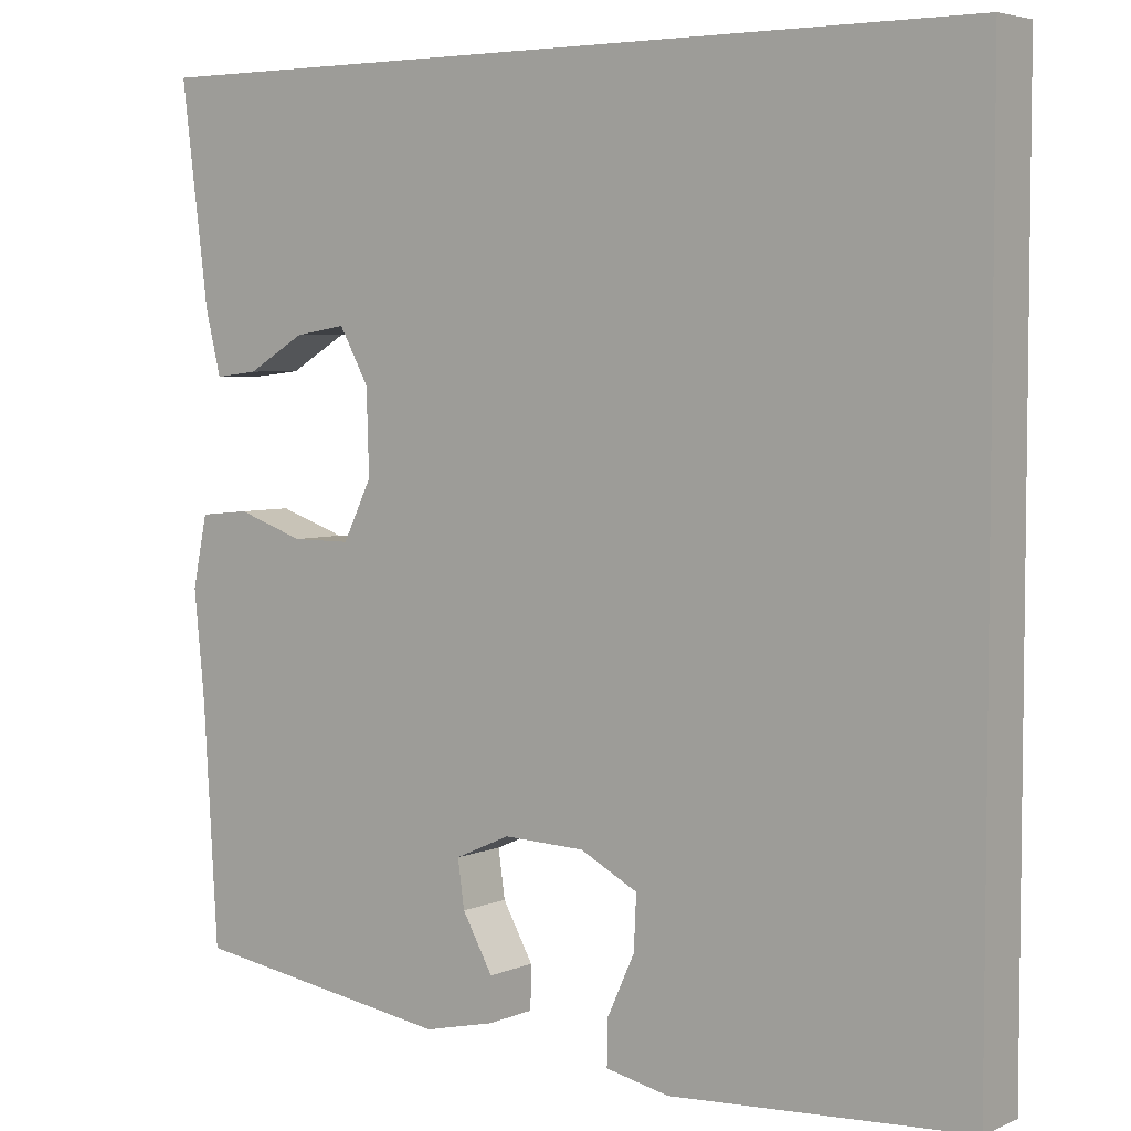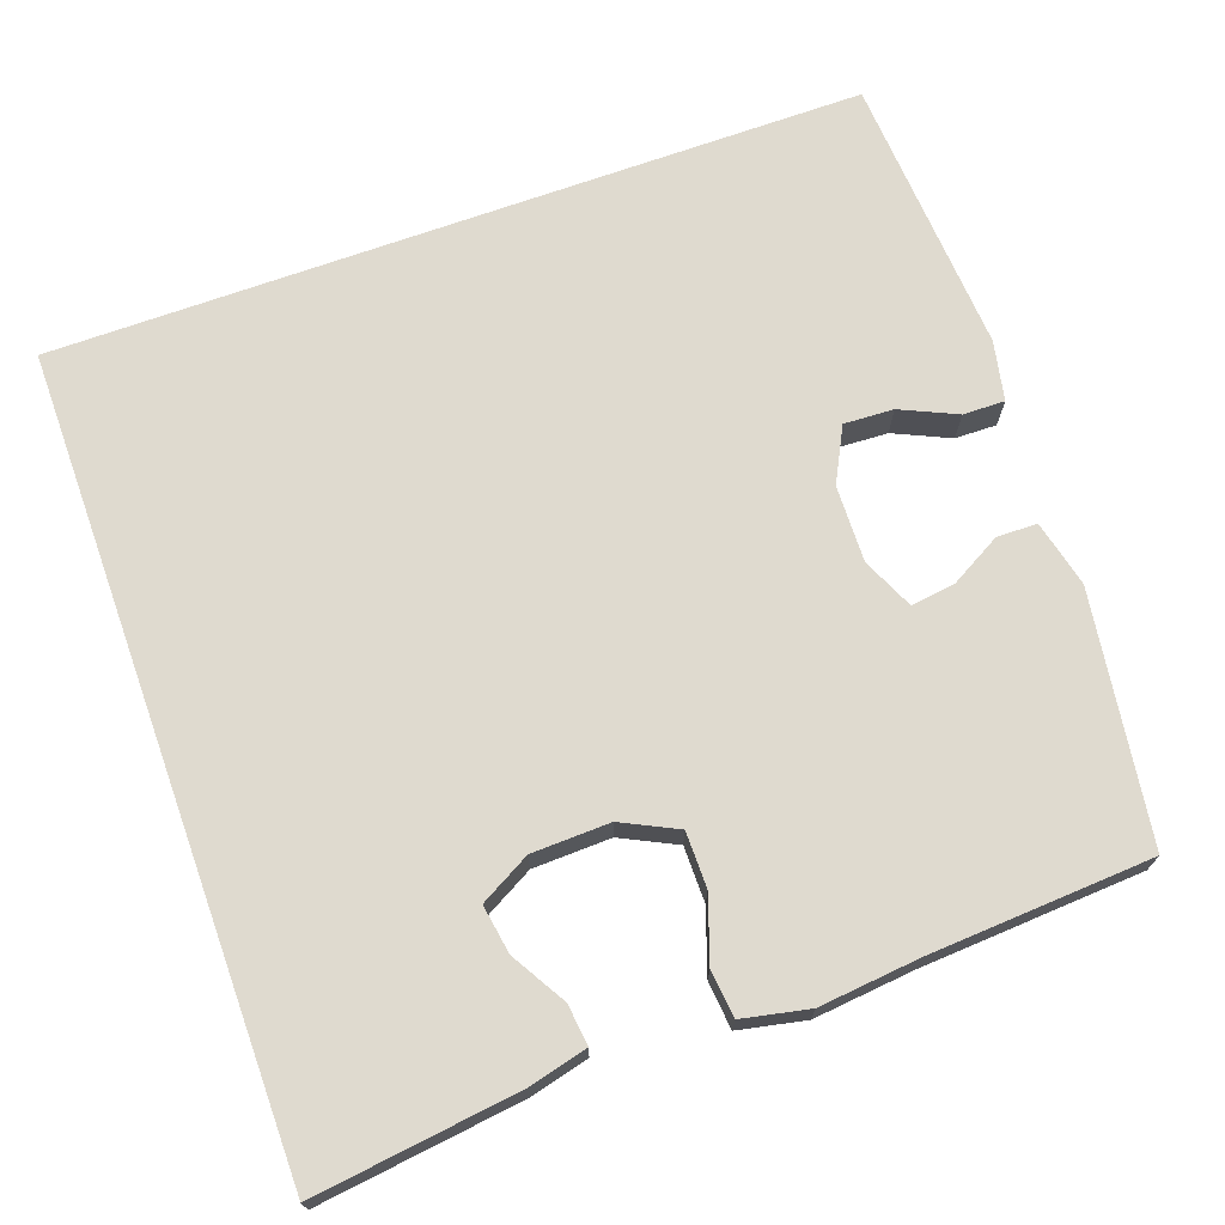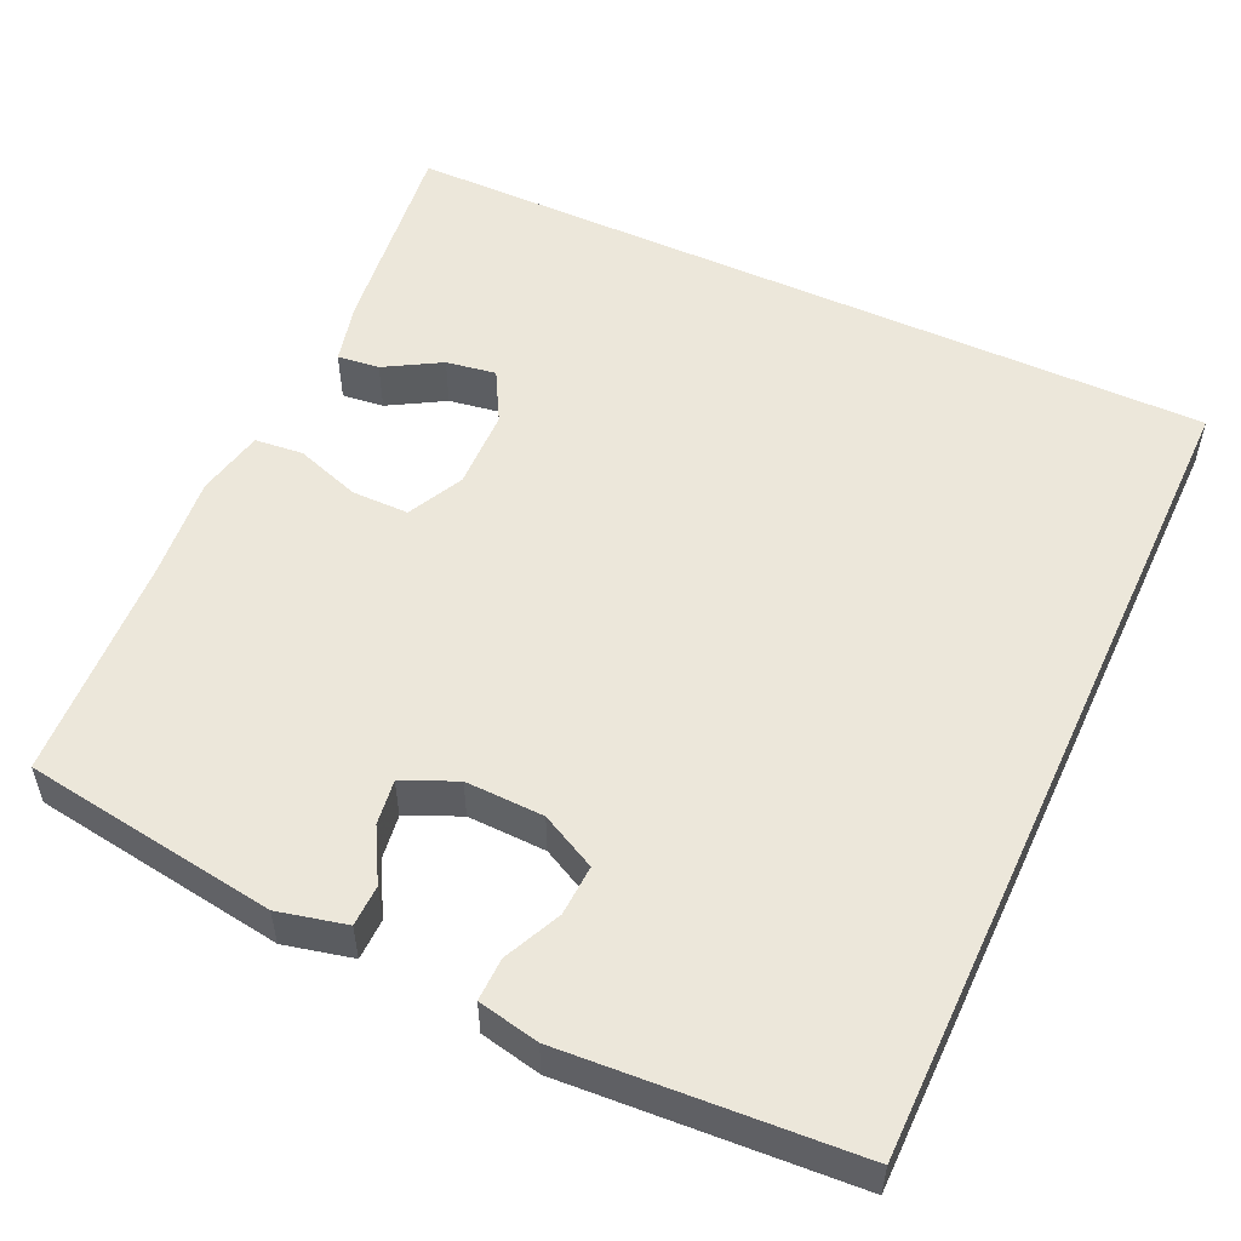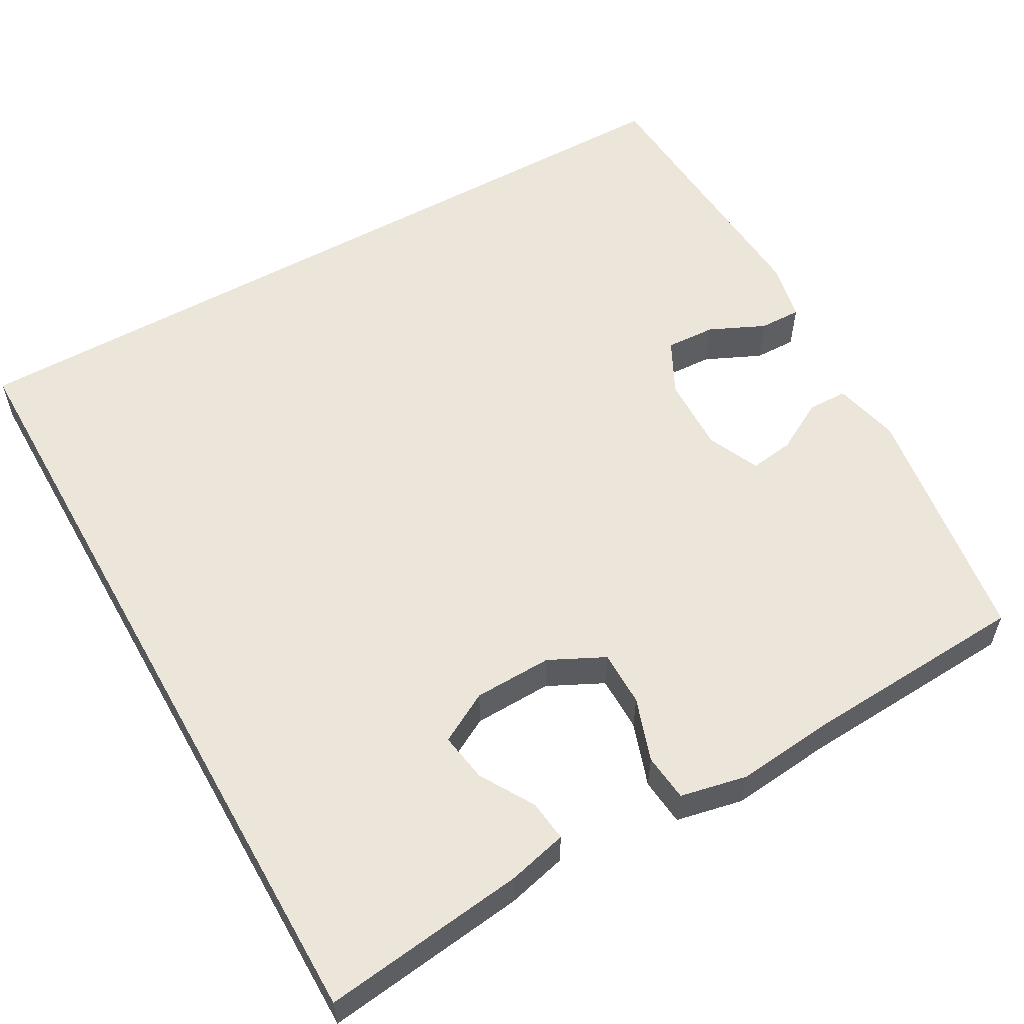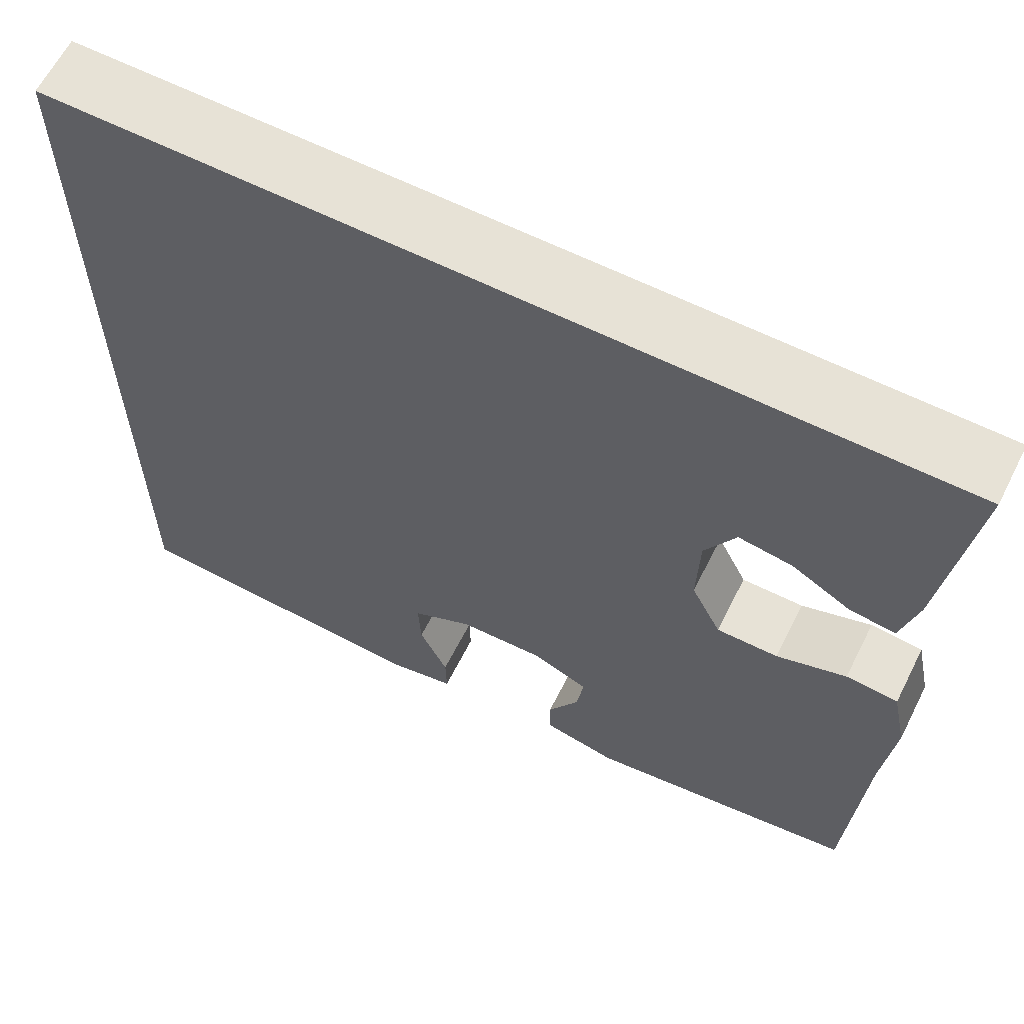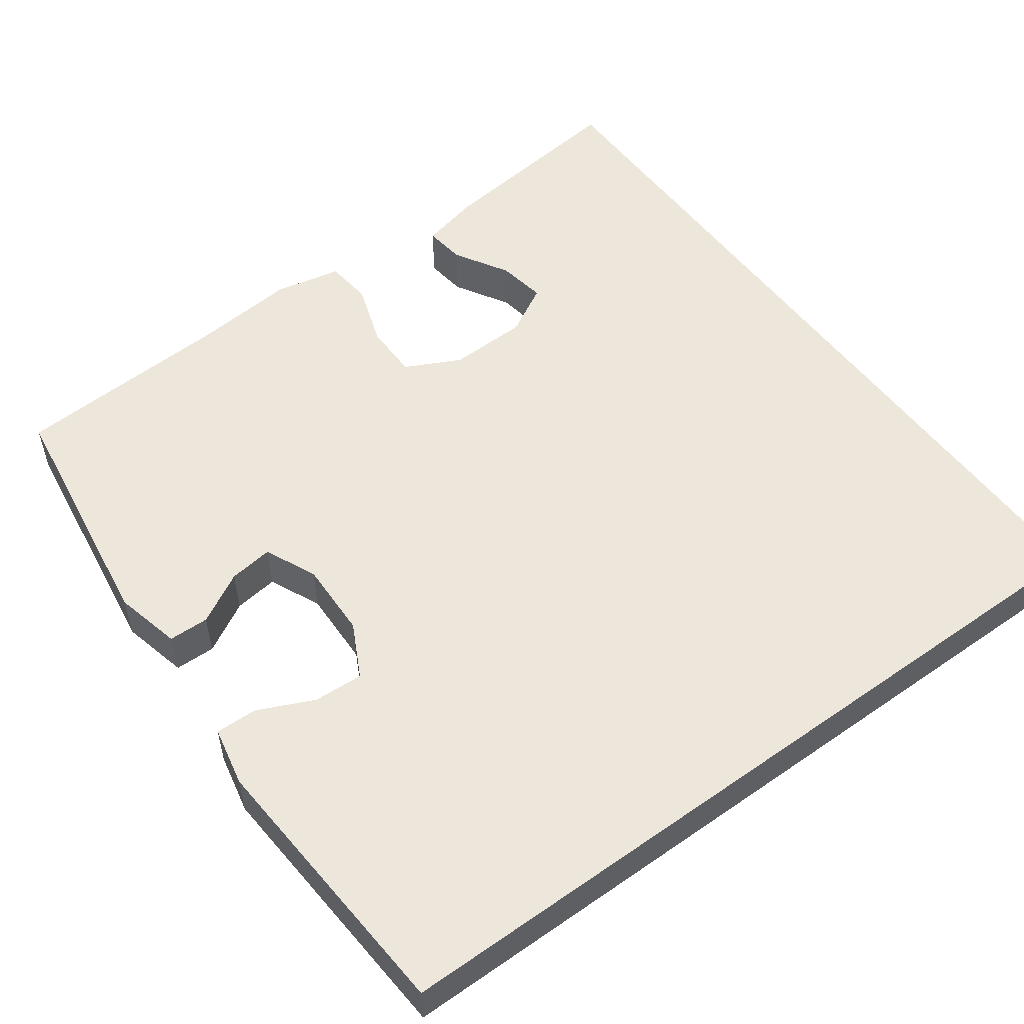
<metadata>
{"format":"obj","ext":"obj","renderer":"f3d","projection":"perspective","resolution":1024,"background":"white","views":[{"elev":4.7,"azim":-142.8,"up":"+Z"},{"elev":70.6,"azim":70.3,"up":"+Y"},{"elev":53.3,"azim":-155.2,"up":"+Y"},{"elev":56.5,"azim":60.6,"up":"+Y"},{"elev":62.9,"azim":26.8,"up":"+Z"},{"elev":53.3,"azim":-126.2,"up":"+Y"}]}
</metadata>
<code>
v -0.5 0.07 0.5
v 0.539 0.07 0.5
v 0.506 0.07 0.238
v 0.487 0.07 0.161
v 0.434 0.07 0.167
v 0.364 0.07 0.208
v 0.301 0.07 0.218
v 0.265 0.07 0.153
v 0.262 0.07 0.052
v 0.297 0.07 -0.019
v 0.369 0.07 -0.019
v 0.451 0.07 0.009
v 0.512 0.07 0.003
v 0.53 0.07 -0.083
v 0.517 0.07 -0.212
v 0.5 0.07 -0.5
v 0.18 0.07 -0.547
v 0.094 0.07 -0.527
v 0.093 0.07 -0.475
v 0.13 0.07 -0.409
v 0.138 0.07 -0.352
v 0.071 0.07 -0.322
v -0.028 0.07 -0.325
v -0.098 0.07 -0.361
v -0.095 0.07 -0.425
v -0.062 0.07 -0.497
v -0.061 0.07 -0.551
v -0.138 0.07 -0.567
v -0.5 0.07 -0.544
v -0.5 0 0.5
v 0.539 0 0.5
v 0.506 0 0.238
v 0.487 0 0.161
v 0.434 0 0.167
v 0.364 0 0.208
v 0.301 0 0.218
v 0.265 0 0.153
v 0.262 0 0.052
v 0.297 0 -0.019
v 0.369 0 -0.019
v 0.451 0 0.009
v 0.512 0 0.003
v 0.53 0 -0.083
v 0.517 0 -0.212
v 0.5 0 -0.5
v 0.18 0 -0.547
v 0.094 0 -0.527
v 0.093 0 -0.475
v 0.13 0 -0.409
v 0.138 0 -0.352
v 0.071 0 -0.322
v -0.028 0 -0.325
v -0.098 0 -0.361
v -0.095 0 -0.425
v -0.062 0 -0.497
v -0.061 0 -0.551
v -0.138 0 -0.567
v -0.5 0 -0.544
f 25 26 27 28
f 24 25 28 29
f 23 24 29 1
f 17 18 19 20
f 15 16 17 20
f 15 20 21
f 14 15 21 22
f 11 12 13 14
f 10 11 14 22
f 3 4 5 6
f 3 6 7
f 2 3 7
f 1 2 7
f 23 1 7 8
f 9 10 22 23
f 8 9 23
f 57 56 55 54
f 58 57 54 53
f 30 58 53 52
f 49 48 47 46
f 49 46 45 44
f 50 49 44
f 51 50 44 43
f 43 42 41 40
f 51 43 40 39
f 35 34 33 32
f 36 35 32
f 36 32 31
f 36 31 30
f 37 36 30 52
f 52 51 39 38
f 52 38 37
f 1 30 31 2
f 2 31 32 3
f 3 32 33 4
f 4 33 34 5
f 5 34 35 6
f 6 35 36 7
f 7 36 37 8
f 8 37 38 9
f 9 38 39 10
f 10 39 40 11
f 11 40 41 12
f 12 41 42 13
f 13 42 43 14
f 14 43 44 15
f 15 44 45 16
f 16 45 46 17
f 17 46 47 18
f 18 47 48 19
f 19 48 49 20
f 20 49 50 21
f 21 50 51 22
f 22 51 52 23
f 23 52 53 24
f 24 53 54 25
f 25 54 55 26
f 26 55 56 27
f 27 56 57 28
f 28 57 58 29
f 29 58 30 1

</code>
